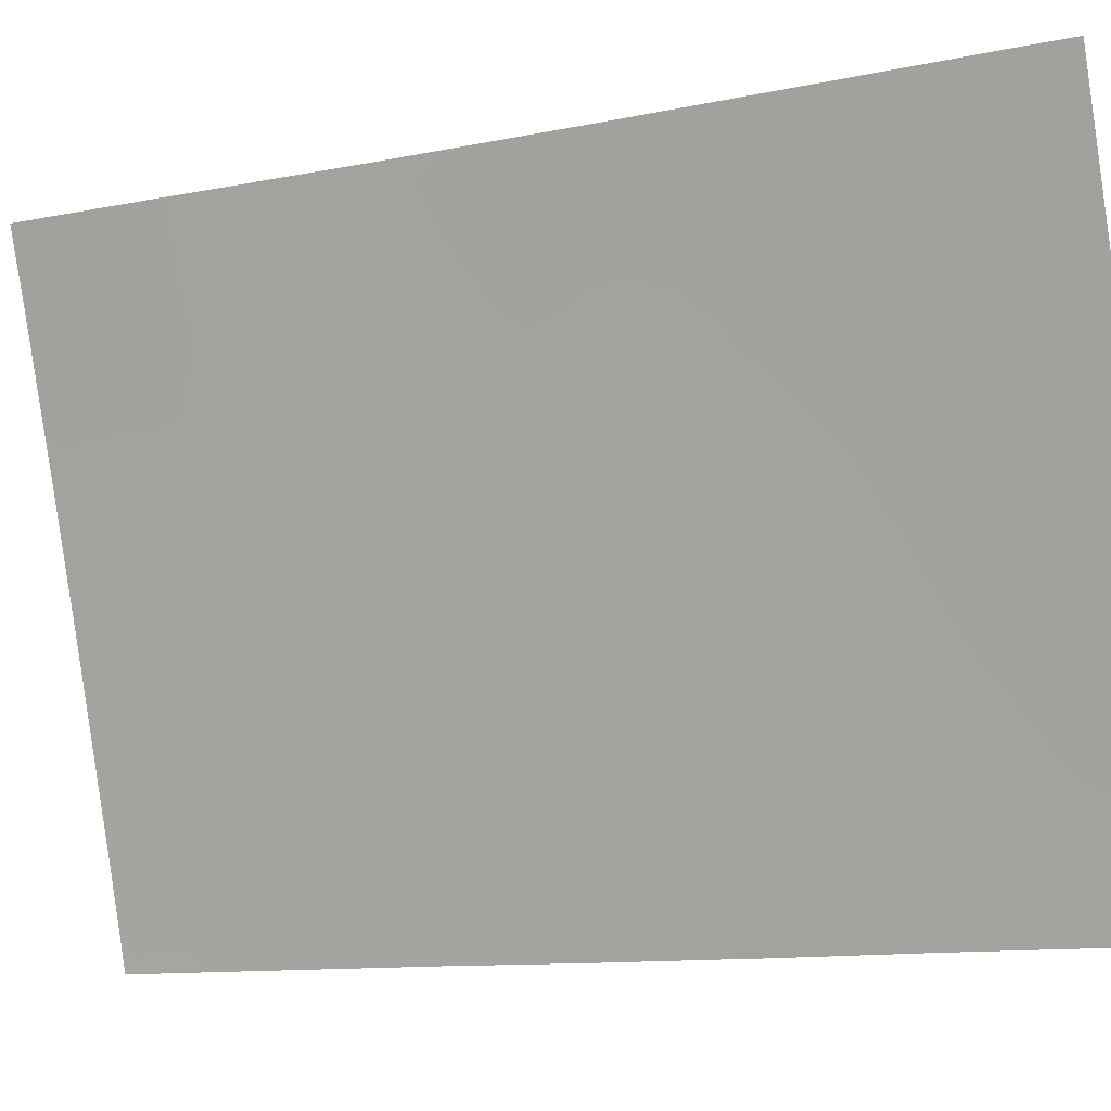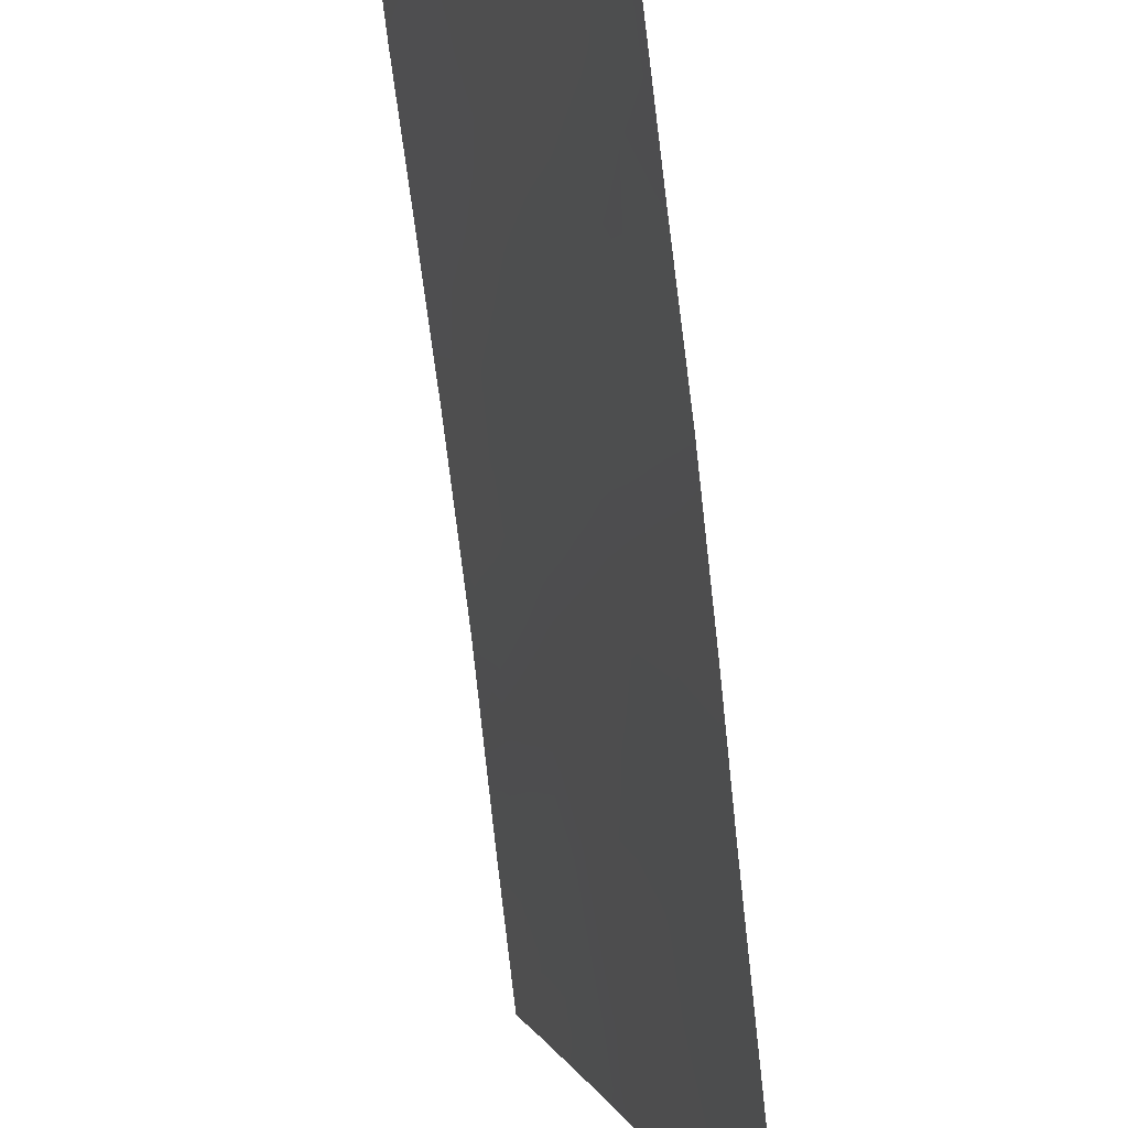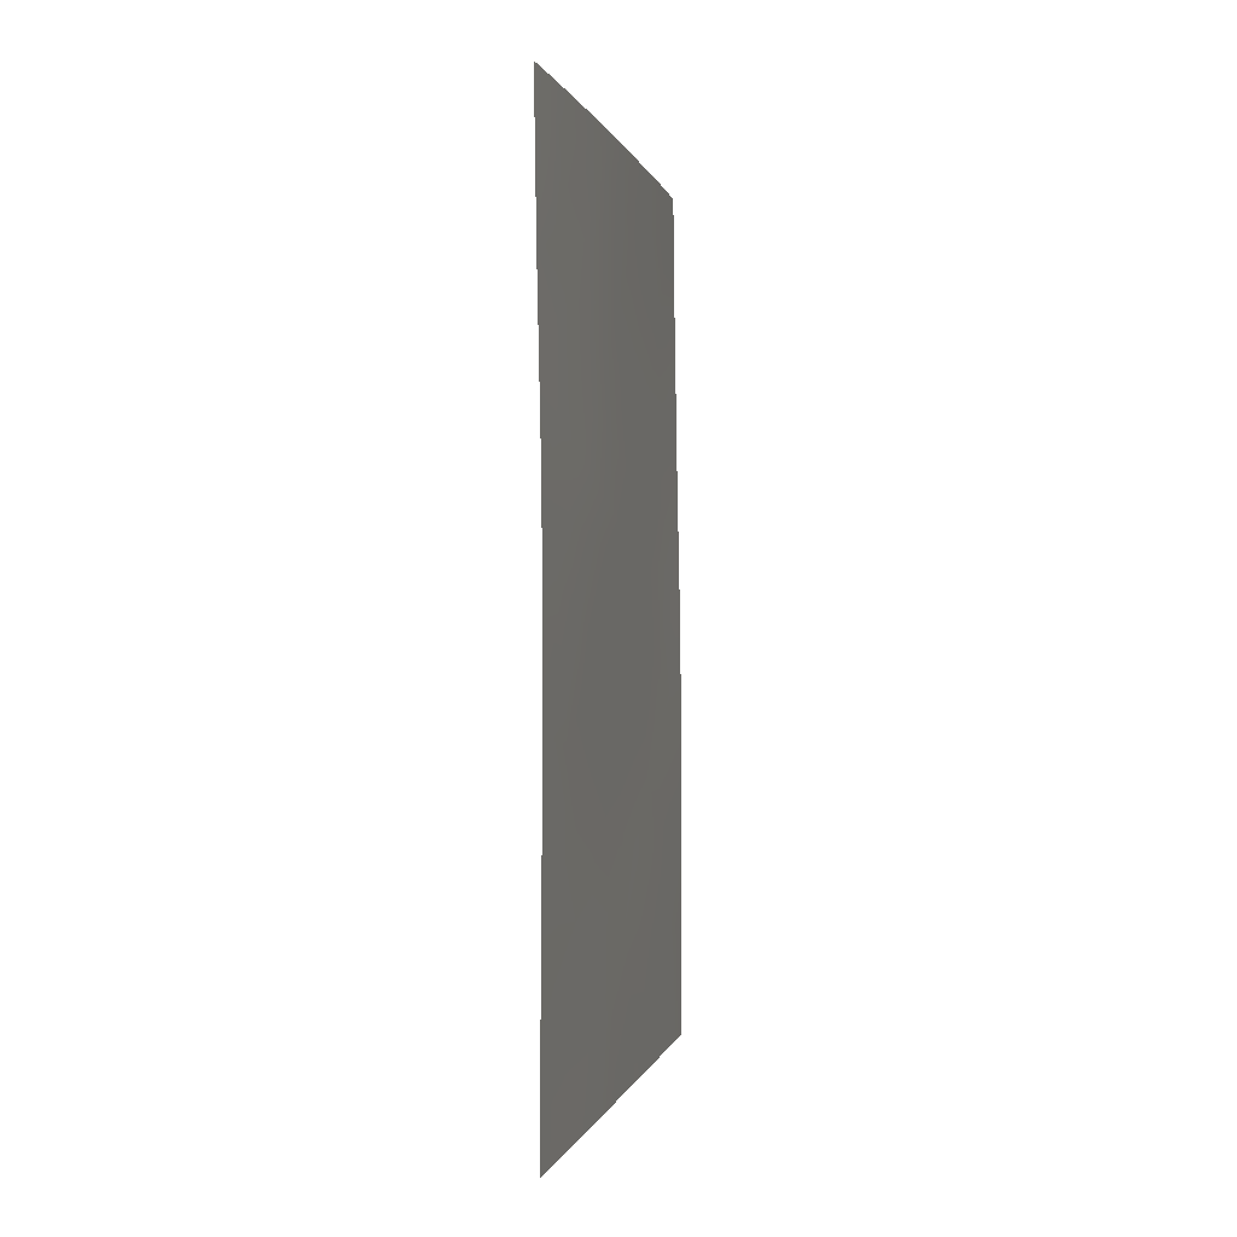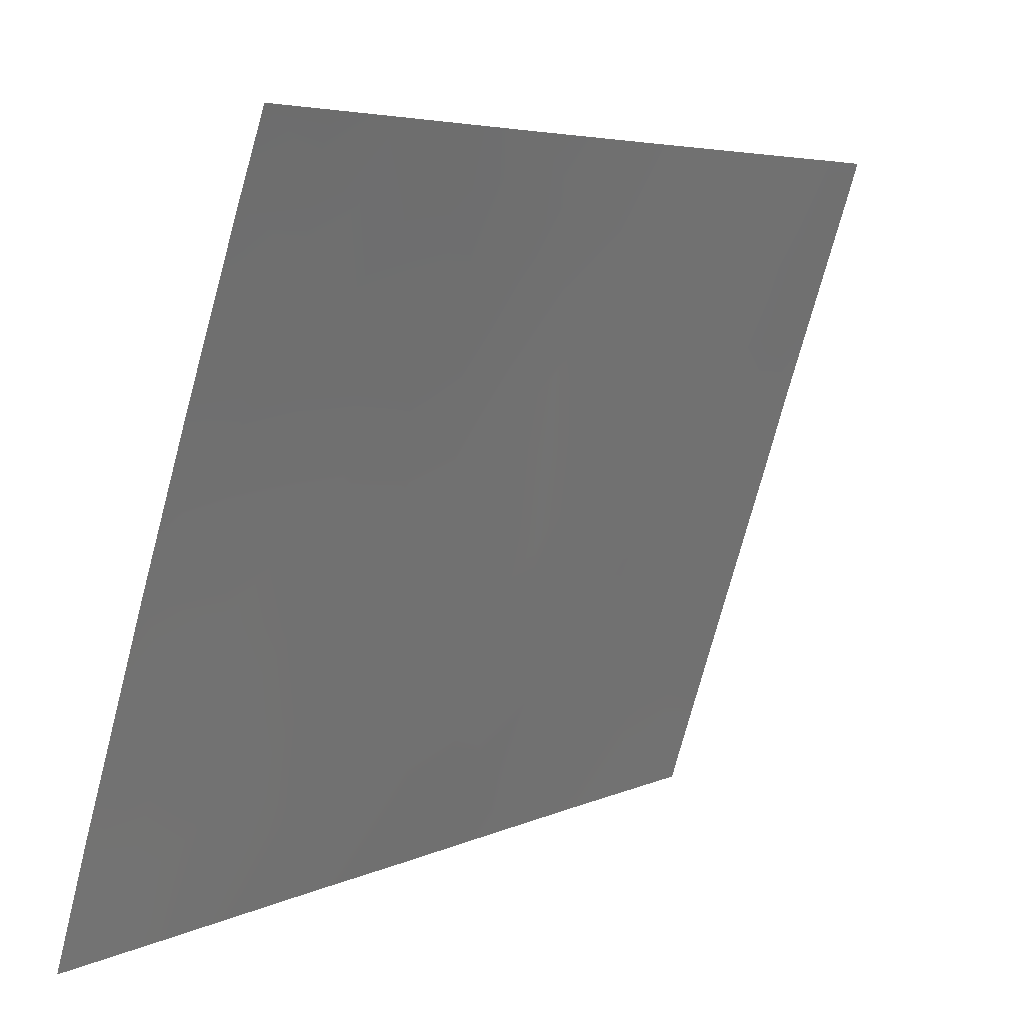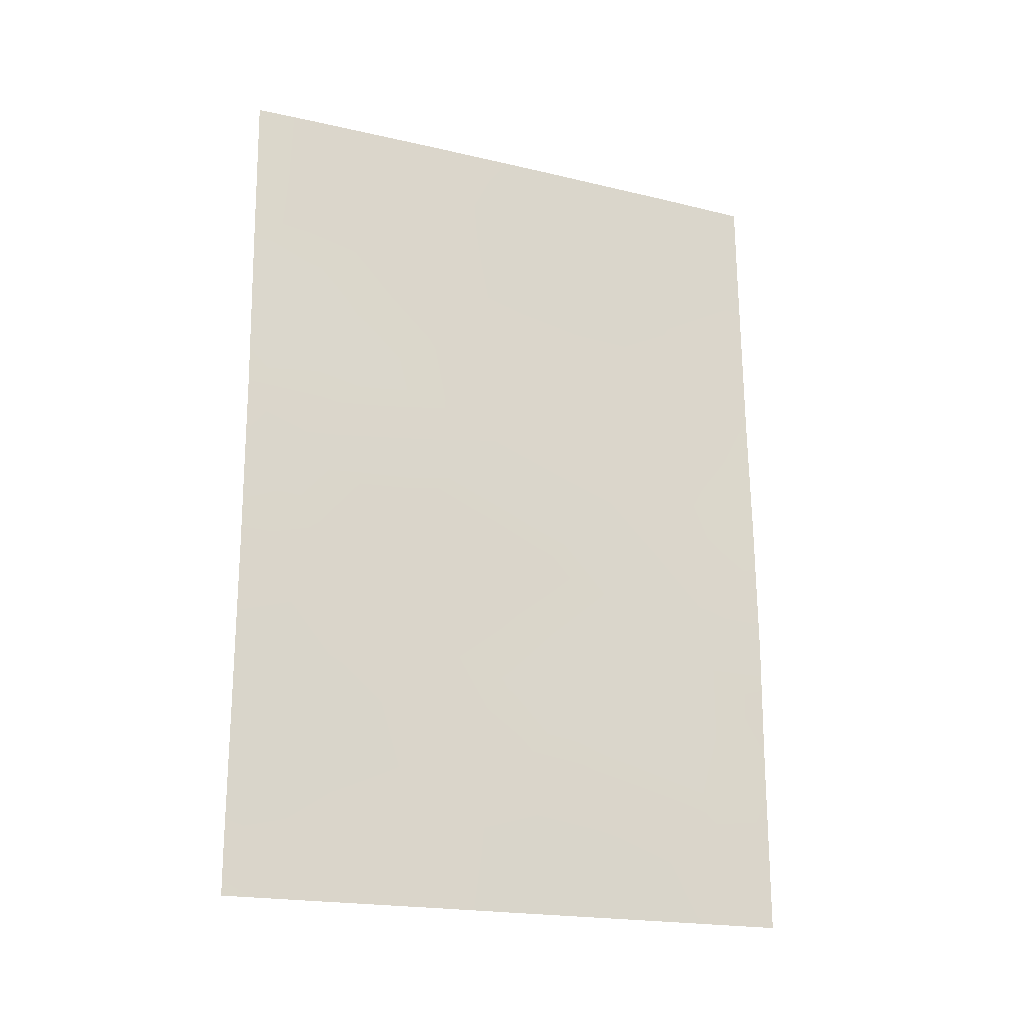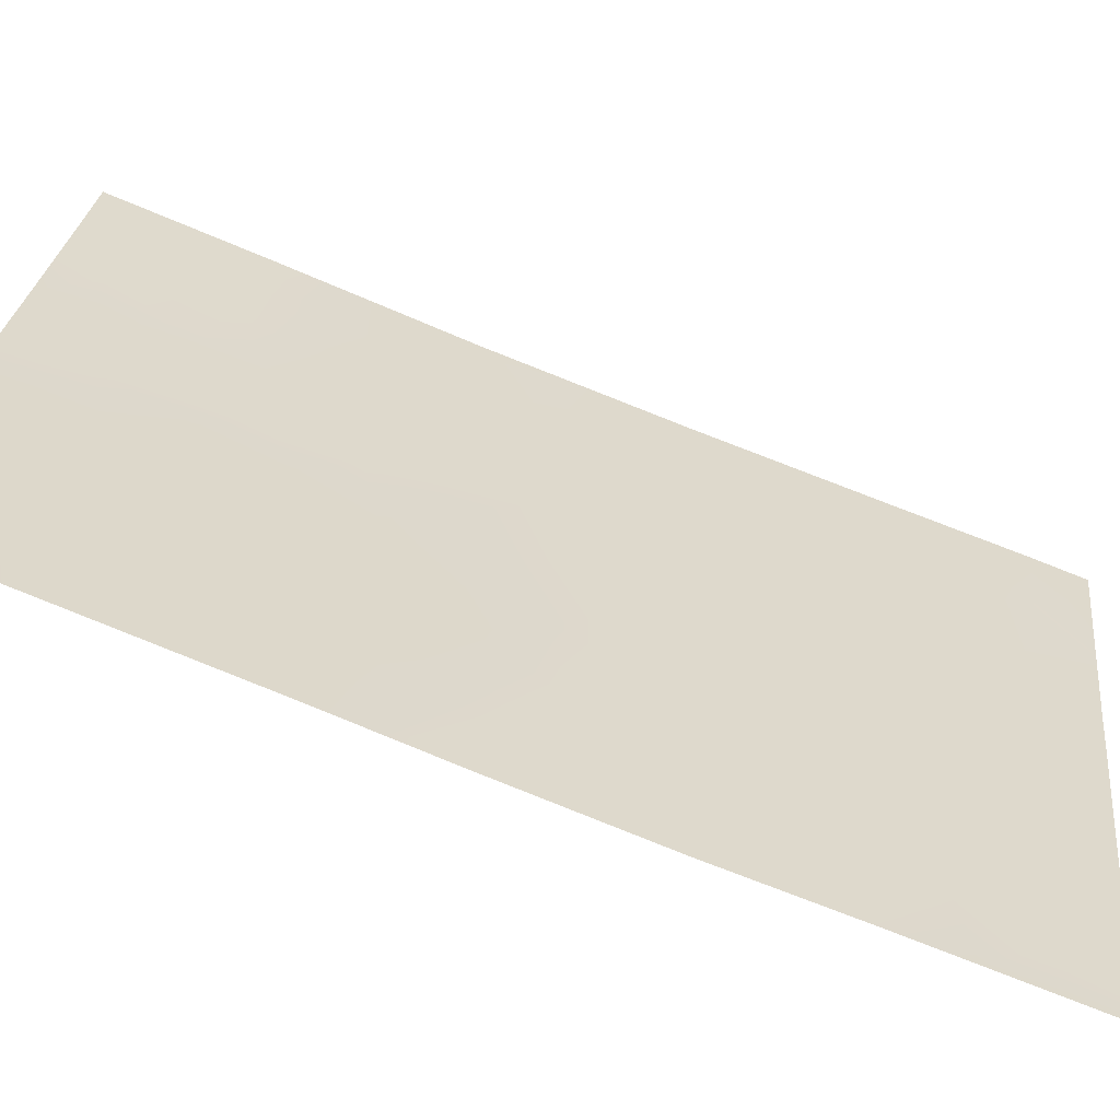
<metadata>
{"format":"obj","ext":"obj","renderer":"f3d","projection":"perspective","resolution":1024,"background":"white","views":[{"elev":-11.4,"azim":117.1,"up":"+Y"},{"elev":-79.4,"azim":-172.7,"up":"+Y"},{"elev":0.3,"azim":174.0,"up":"+Z"},{"elev":4.7,"azim":32.8,"up":"+Y"},{"elev":-19.8,"azim":-131.3,"up":"+Z"},{"elev":-79.2,"azim":68.7,"up":"+Y"}]}
</metadata>
<code>
v -96.64 97.07 -50
v -96.75 96.75 -47.5
v -97.53 94.31 -50
v -96.95 96.1 -50
v -97.21 95.32 -45.86
v -96.15 98.58 -48.46
v -97.25 95.03 -40.46
v -98.28 91.99 -45.74
v -97.06 95.59 -38
v -98.17 92 -39.51
v -95.64 100 -40.02
v -95.67 100 -49.28
v -95.81 99.57 -50
v -98.18 92.29 -50
v -98.28 91.99 -49.46
v -98.27 92 -47.54
v -96.51 97.32 -38
v -95.91 99.13 -38
v -95.67 100 -50
v -95.69 100 -47.53
v -98.28 91.99 -50
v -97.78 93.27 -38
v -98.15 92 -38
v -95.69 100 -42.56
v -95.61 100 -38
v -95.7 100 -45.14
v -97.03 95.88 -43.78
v -98.21 92 -42.08
v -96.82 96.48 -41.8
v -97.34 94.92 -48.03
v -96.61 97.18 -45.24
v -98.25 91.99 -43.69
v -96.66 96.9 -39.77
v -96.21 98.33 -41.1
v -96.4 97.86 -43.17
v -96.19 98.5 -46.44
v -97.43 94.55 -42.47
v -97.77 93.59 -46.61
v -97.05 95.83 -47.82
v -97.13 95.55 -48.95
v -96.91 96.24 -45.56
v -96.99 96.02 -46.68
v -96.7 96.92 -46.34
v -96.38 97.86 -49.14
v -96.46 97.64 -48.1
v -96.77 96.67 -48.81
v -97.36 94.64 -38.77
v -97.51 94.19 -39.75
v -97.17 95.28 -39.33
v -95.89 99.35 -48.69
v -96.02 98.95 -49.29
v -96.23 98.32 -50
v -98.06 92.69 -49.22
v -97.86 93.3 -50
v -97.75 93.64 -49.15
v -98.27 92 -48.5
v -96.21 98.22 -38
v -96.27 98.07 -38.56
v -96.07 98.68 -39.13
v -95.79 99.51 -38.99
v -95.62 100 -39.01
v -95.68 100 -48.4
v -97.97 92.66 -38.77
v -98.16 92 -38.76
v -95.67 100 -41.29
v -95.92 99.18 -40.66
v -95.97 99.1 -41.77
v -95.91 99.17 -39.77
v -97.8 93.49 -47.52
v -98.02 92.78 -47.16
v -95.7 100 -43.85
v -95.9 99.39 -43.58
v -97.13 95.57 -44.8
v -97.35 94.85 -44.08
v -97.44 94.58 -45.12
v -98.27 91.99 -46.64
v -98.01 92.81 -46.12
v -97.27 95.14 -46.95
v -97.42 94.43 -38
v -97.66 93.69 -38.8
v -98.23 91.99 -42.88
v -95.94 99.27 -45.86
v -97.9 92.97 -41.32
v -97.92 92.94 -42.29
v -97.68 93.74 -42.68
v -97.62 93.89 -41.87
v -96.79 96.45 -38
v -96.87 96.22 -38.98
v -96.58 97.12 -38.81
v -96.37 97.79 -39.48
v -96.44 97.6 -40.45
v -96.15 98.45 -40.11
v -97.73 93.67 -45.55
v -98 92.82 -45.05
v -96.71 96.87 -43.48
v -96.61 97.18 -42.47
v -96.92 96.2 -42.8
v -96.82 96.54 -44.5
v -97.33 94.82 -41.51
v -97.12 95.51 -42.14
v -97.03 95.76 -41.14
v -97.49 94.44 -46.19
v -97.55 94.28 -47.25
v -98.19 92 -40.79
v -97.97 92.71 -40.44
v -97.54 94.11 -40.89
v -97.74 93.46 -40.41
v -97.24 95.2 -50
v -97.44 94.62 -49.06
v -96.4 97.84 -45.91
v -96.46 97.65 -47
v -96.31 98.14 -44.89
v -96.29 98.14 -42.14
v -96.07 98.86 -42.86
v -97.64 94.01 -48.23
v -98.26 91.99 -44.72
v -98.05 92.62 -43.86
v -96.19 98.46 -47.46
v -97.23 95.2 -43.11
v -97.55 94.19 -43.36
v -96.95 95.98 -40.08
v -96.74 96.7 -40.79
v -96.51 97.42 -41.46
v -96.51 97.51 -44.19
v -97.84 93.09 -39.6
v -95.7 100 -46.33
v -96.2 98.49 -43.88
v -97.99 92.92 -48.23
v -97.86 93.18 -43.27
v -95.93 99.27 -47.81
v -95.95 99.21 -46.82
v -97.71 93.72 -44.35
v -96 99.1 -44.54
v -96.06 98.91 -45.43
f 46 39 40
f 41 42 43
f 44 45 46
f 47 48 49
f 50 6 51
f 44 52 51
f 18 58 59
f 60 11 61
f 19 12 13
f 130 50 62
f 21 14 15
f 10 63 64
f 65 66 67
f 59 68 60
f 71 24 72
f 73 74 75
f 76 70 77
f 42 78 39
f 79 80 47
f 28 81 84
f 85 86 84
f 87 88 89
f 90 91 92
f 77 93 94
f 95 96 97
f 73 41 98
f 99 100 101
f 102 103 78
f 104 83 105
f 106 48 107
f 108 40 109
f 110 43 111
f 67 113 114
f 115 103 69
f 115 55 109
f 116 94 117
f 111 45 118
f 74 119 120
f 99 106 86
f 88 49 121
f 58 89 90
f 91 122 123
f 100 119 97
f 124 95 98
f 122 121 101
f 68 92 66
f 107 125 105
f 80 63 125
f 113 123 96
f 114 127 72
f 102 75 93
f 112 127 124
f 4 46 40
f 46 2 39
f 40 39 30
f 31 41 43
f 41 5 42
f 43 42 2
f 1 44 46
f 44 6 45
f 46 45 2
f 49 48 7
f 12 51 13
f 51 12 50
f 6 44 51
f 44 1 52
f 51 52 13
f 128 53 55
f 53 14 54
f 55 54 3
f 14 53 15
f 128 16 56
f 53 56 15
f 18 57 58
f 57 17 58
f 18 60 25
f 61 25 60
f 20 130 62
f 130 6 50
f 62 50 12
f 63 23 64
f 23 63 22
f 24 65 67
f 65 11 66
f 67 66 34
f 18 59 60
f 60 68 11
f 16 128 70
f 70 69 38
f 5 73 75
f 73 27 74
f 75 74 132
f 8 76 77
f 76 16 70
f 77 70 38
f 2 42 39
f 42 5 78
f 39 78 30
f 9 79 47
f 79 22 80
f 47 80 48
f 81 129 84
f 4 1 46
f 83 28 84
f 129 85 84
f 85 37 86
f 84 86 83
f 17 87 89
f 87 9 88
f 89 88 33
f 59 90 92
f 90 33 91
f 92 91 34
f 8 77 94
f 77 38 93
f 94 93 132
f 27 95 97
f 95 35 96
f 97 96 29
f 27 73 98
f 73 5 41
f 98 41 31
f 7 99 101
f 99 37 100
f 101 100 29
f 5 102 78
f 102 38 103
f 78 103 30
f 10 104 105
f 104 28 83
f 83 106 107
f 106 7 48
f 3 108 109
f 108 4 40
f 109 40 30
f 36 110 111
f 110 31 43
f 111 43 2
f 31 110 112
f 110 36 134
f 112 134 133
f 24 67 114
f 67 34 113
f 114 113 35
f 128 115 69
f 115 30 103
f 69 103 38
f 30 115 109
f 115 128 55
f 109 55 3
f 32 116 117
f 116 8 94
f 36 118 131
f 118 6 130
f 131 130 20
f 36 111 118
f 111 2 45
f 118 45 6
f 132 74 120
f 74 27 119
f 120 119 37
f 37 99 86
f 99 7 106
f 86 106 83
f 33 88 121
f 121 49 7
f 59 58 90
f 58 17 89
f 90 89 33
f 34 91 123
f 91 33 122
f 123 122 29
f 29 100 97
f 100 37 119
f 97 119 27
f 31 124 98
f 124 35 95
f 98 95 27
f 29 122 101
f 122 33 121
f 101 121 7
f 11 68 66
f 68 59 92
f 66 92 34
f 83 107 105
f 107 48 125
f 105 125 10
f 48 80 125
f 80 22 63
f 125 63 10
f 35 113 96
f 113 34 123
f 96 123 29
f 37 85 120
f 120 129 132
f 20 126 131
f 126 26 82
f 24 114 72
f 114 35 127
f 72 127 133
f 38 102 93
f 102 5 75
f 31 112 124
f 112 133 127
f 124 127 35
f 55 53 54
f 71 72 133
f 128 56 53
f 85 129 120
f 36 131 82
f 118 130 131
f 70 128 69
f 126 82 131
f 93 75 132
f 110 134 112
f 134 36 82
f 117 94 132
f 117 132 129
f 117 129 81
f 117 81 32
f 71 133 26
f 133 134 26
f 134 82 26
f 9 47 49
f 88 9 49

</code>
